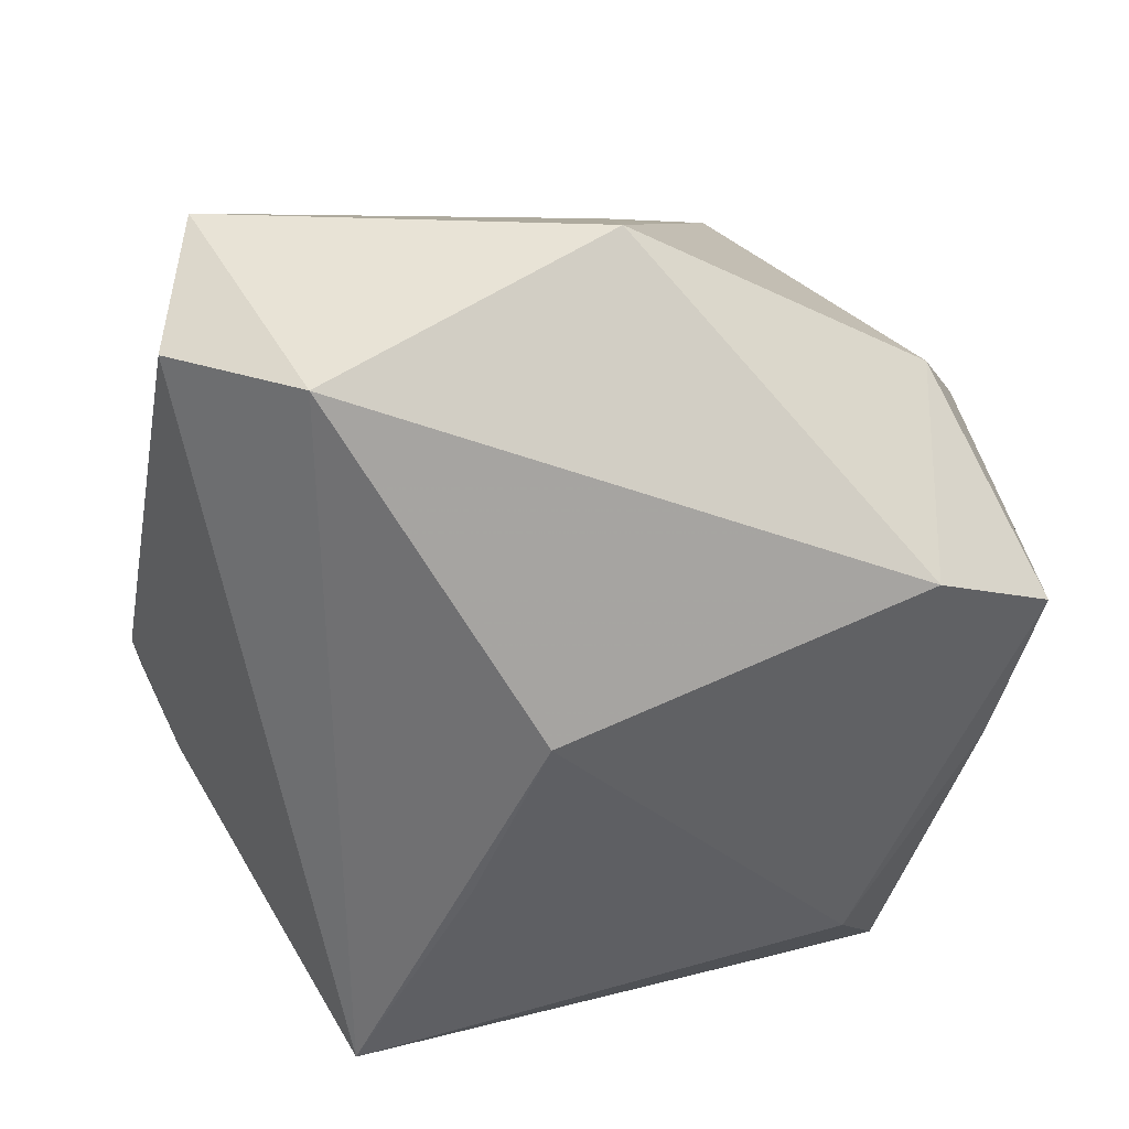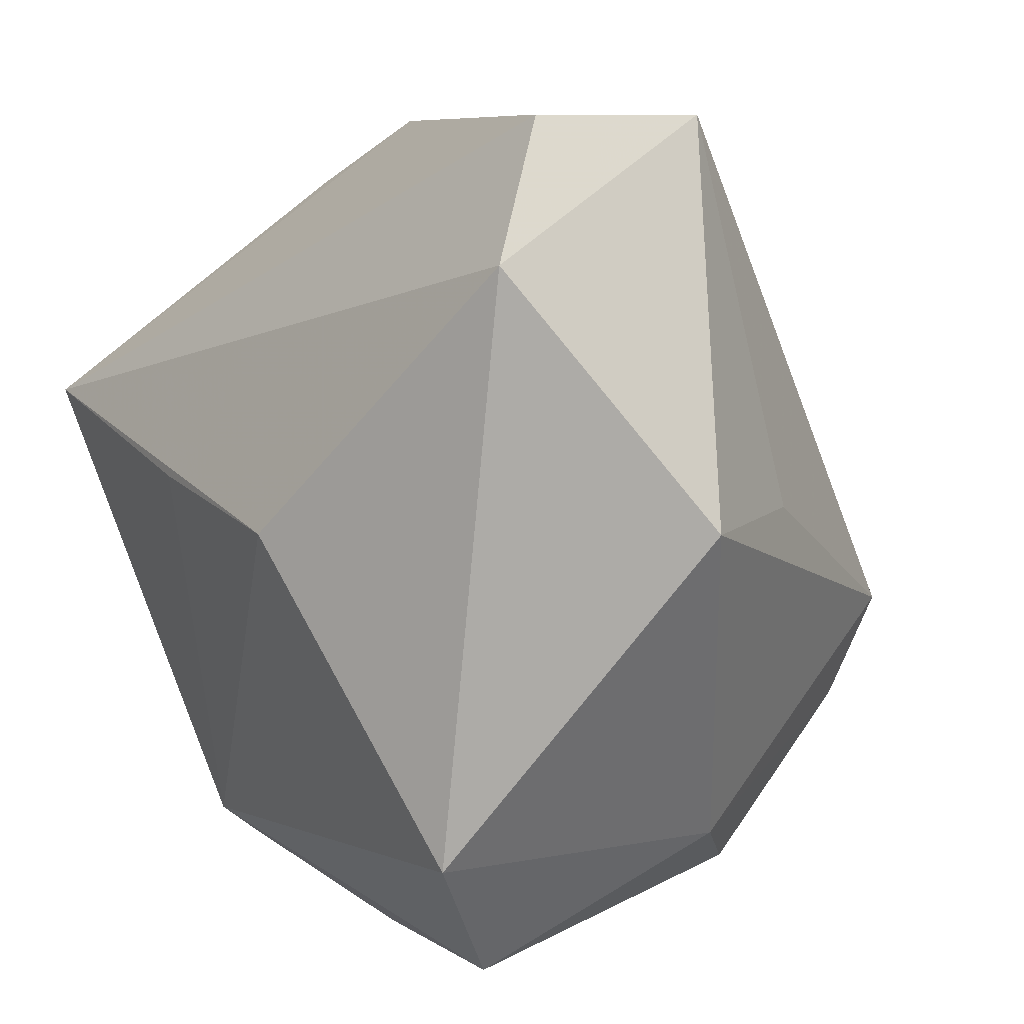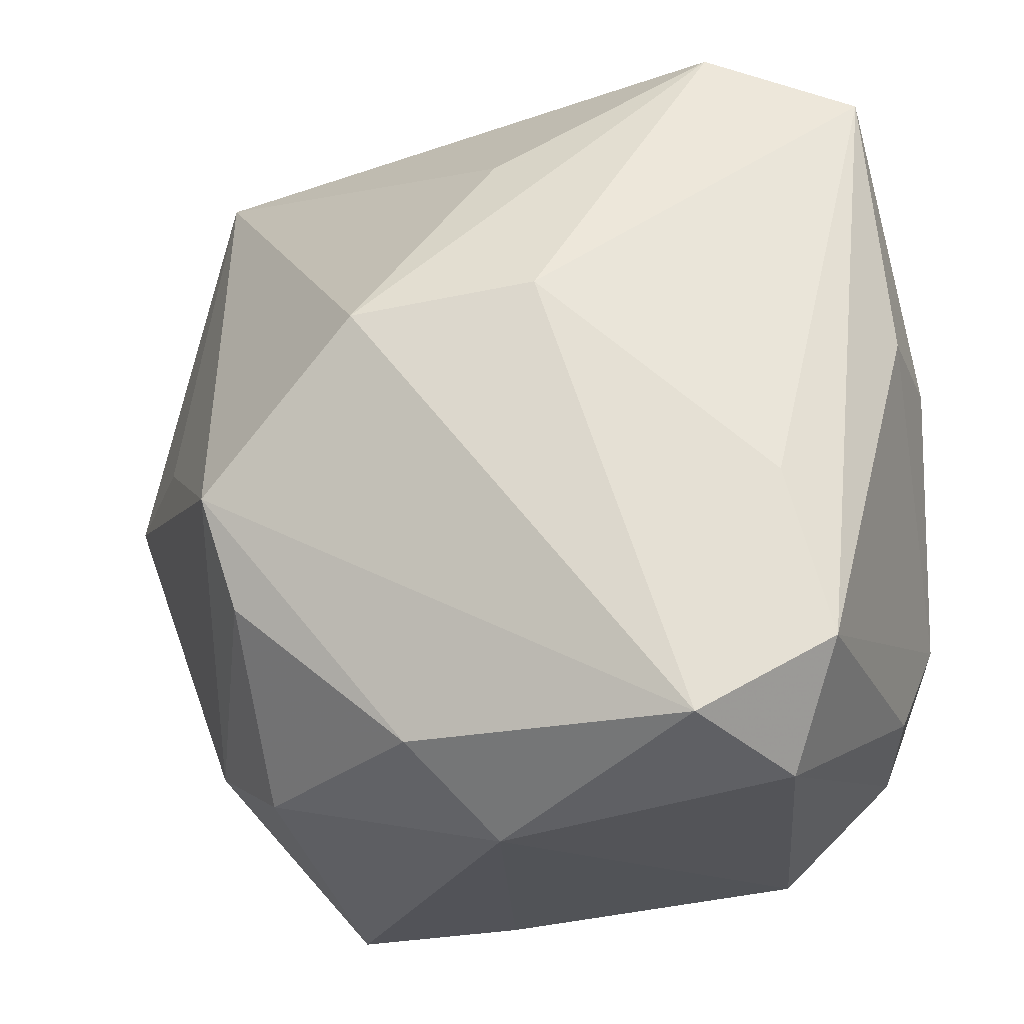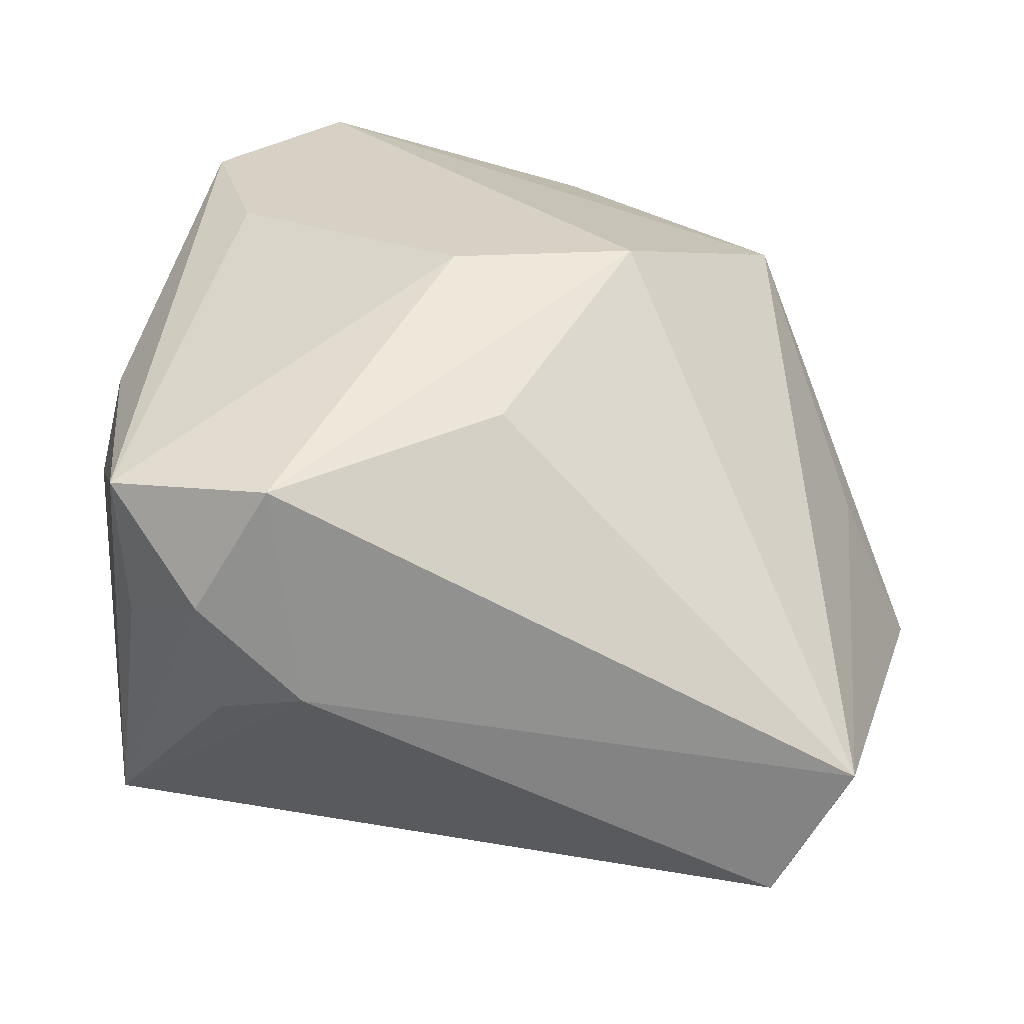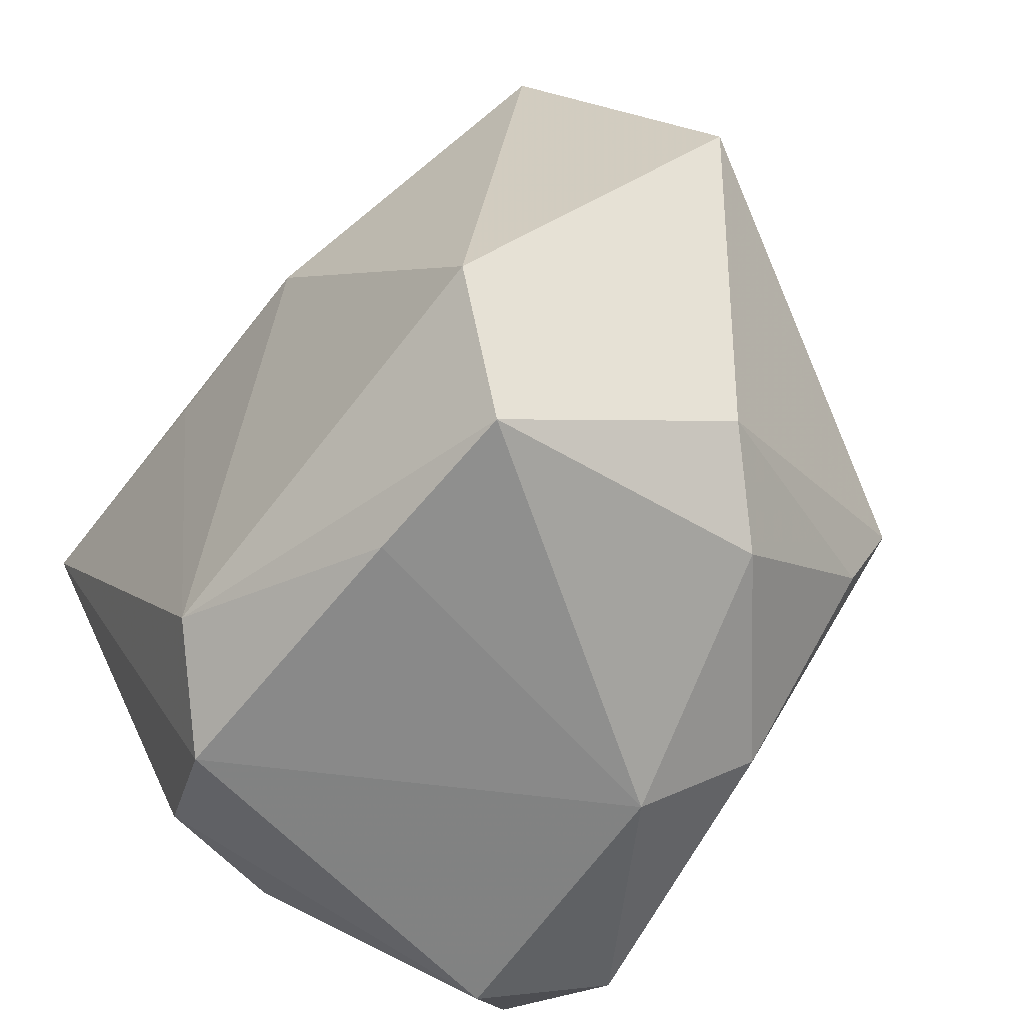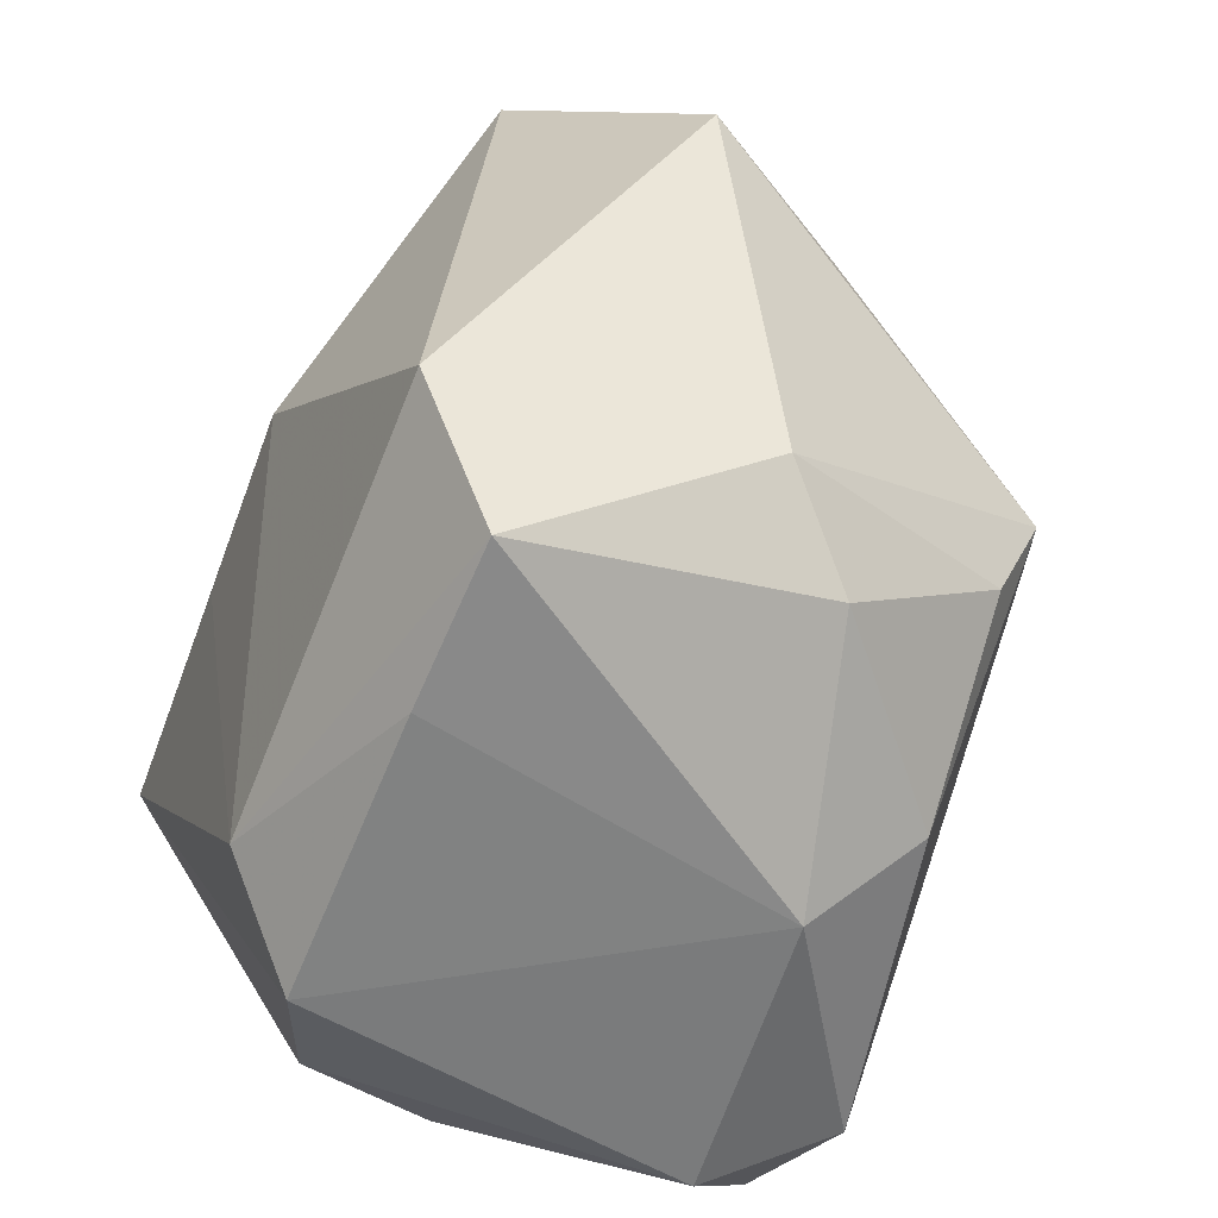
<metadata>
{"format":"obj","ext":"obj","renderer":"f3d","projection":"perspective","resolution":1024,"background":"white","views":[{"elev":-57.6,"azim":-102.4,"up":"+Z"},{"elev":8.9,"azim":-131.1,"up":"+Y"},{"elev":-22.8,"azim":6.1,"up":"+Y"},{"elev":29.2,"azim":179.8,"up":"+Z"},{"elev":-67.5,"azim":-134.4,"up":"+Y"},{"elev":-65.9,"azim":-118.0,"up":"+Y"}]}
</metadata>
<code>
v -0.005699 0.002041 -0.03399
v 0.02551 0.04002 0.01182
v 0.02344 -0.03697 -0.01454
v -0.026 -0.02797 -0.02807
v -0.01105 -0.03228 0.02461
v -0.02608 -0.0334 0.008661
v 0.03395 -0.02788 -0.009353
v 0.03536 -0.02556 0.003498
v 0.03884 0.007329 0.008675
v 0.03884 -0.0159 -0.003035
v 0.03884 0.0119 -0.02797
v 0.02857 -0.02544 0.03029
v -0.0276 -0.01826 0.02326
v 0.01846 0.03914 0.02354
v 0.03339 0.03397 0.02179
v 0.03309 0.03028 0.00593
v -0.03946 0.004877 0.002946
v 0.02421 -0.009353 0.03073
v -0.002971 -0.03986 0.01731
v 0.01579 -0.03278 0.03228
v -0.01548 0.007084 0.03336
v 0.01351 0.005355 -0.03137
v 0.02434 -0.0361 0.02268
v -0.02117 -0.04069 -0.01898
v -0.0306 -0.008071 0.02637
v 0.001988 0.009512 0.03381
v -0.002766 0.02703 0.02526
v -0.02882 0.04163 -0.01913
v -0.033 -0.02791 0.0001564
v 0.01597 -0.03123 -0.02373
v -0.00522 -0.03985 -0.01763
v 0.03616 0.008055 0.01961
v -0.03226 0.02851 -0.02646
v -0.03612 0.04163 -0.005903
v 0.01601 0.041 0.002376
v 0.02457 0.03432 -0.002684
v -0.04629 0.004678 -0.01252
f 12 10 32
f 37 34 33
f 33 4 37
f 1 4 33
f 11 1 33
f 24 6 29
f 37 4 29
f 29 4 24
f 9 10 11
f 32 10 9
f 23 3 7
f 7 3 11
f 11 10 7
f 27 34 21
f 21 14 27
f 27 14 34
f 26 14 21
f 18 26 12
f 34 14 35
f 11 3 30
f 30 4 1
f 3 31 30
f 24 4 30
f 30 31 24
f 17 34 37
f 24 31 19
f 19 6 24
f 19 5 6
f 19 3 23
f 19 31 3
f 20 26 21
f 12 26 20
f 23 12 20
f 20 19 23
f 5 19 20
f 25 20 21
f 5 20 25
f 21 34 25
f 34 17 25
f 37 29 25
f 25 17 37
f 10 12 8
f 8 7 10
f 8 12 23
f 23 7 8
f 14 26 15
f 26 18 15
f 15 12 32
f 15 18 12
f 32 9 15
f 15 9 11
f 11 16 15
f 11 33 28
f 28 35 11
f 28 33 34
f 34 35 28
f 22 1 11
f 11 30 22
f 22 30 1
f 6 5 13
f 5 25 13
f 13 29 6
f 13 25 29
f 11 35 36
f 2 15 16
f 2 16 11
f 11 36 2
f 2 36 35
f 2 35 14
f 14 15 2

</code>
